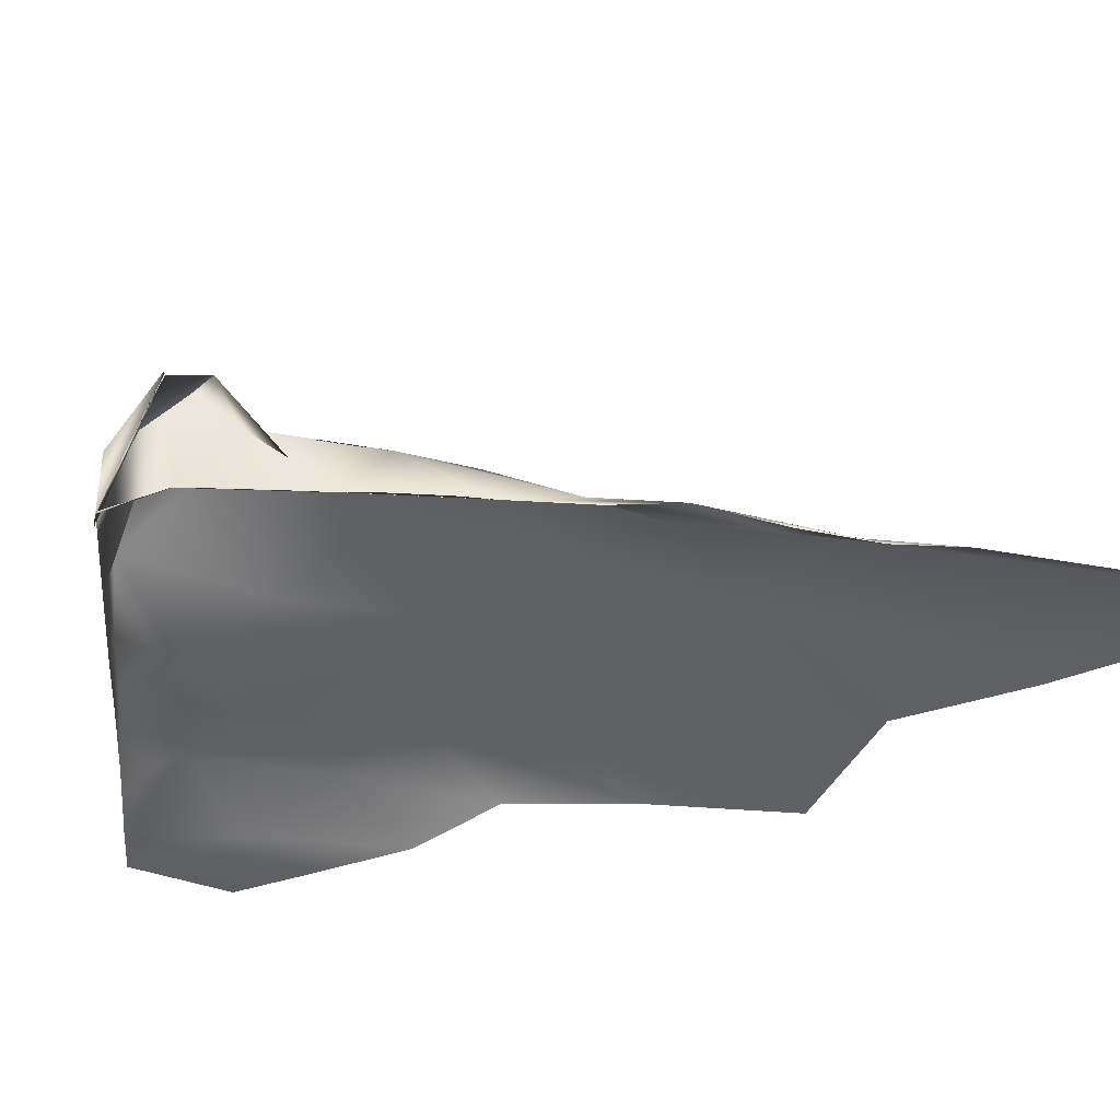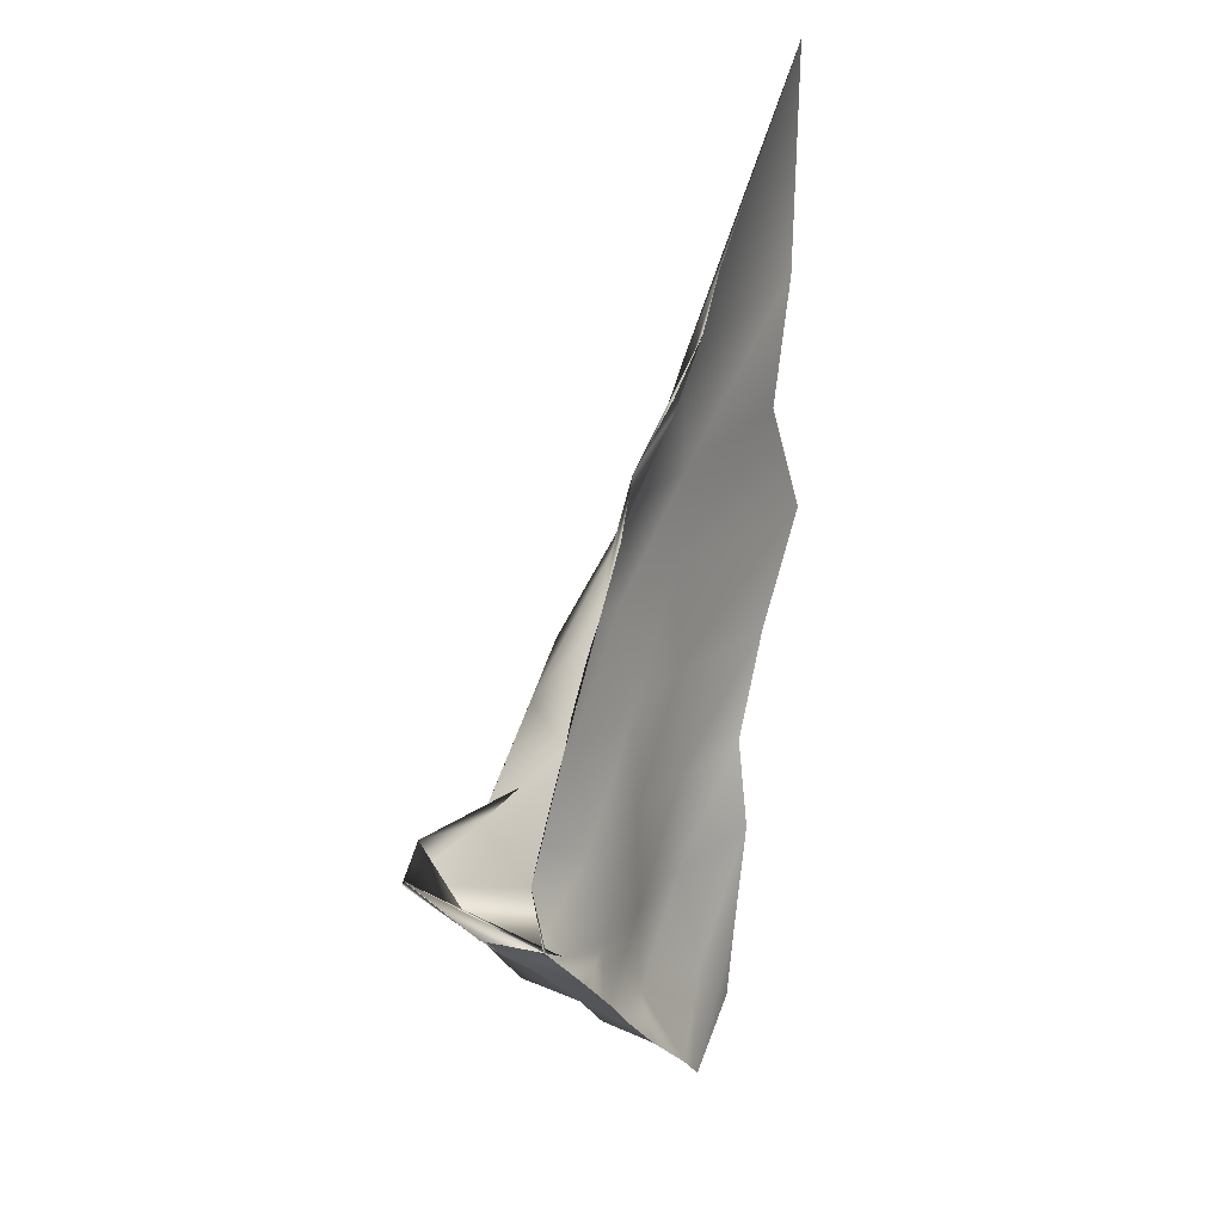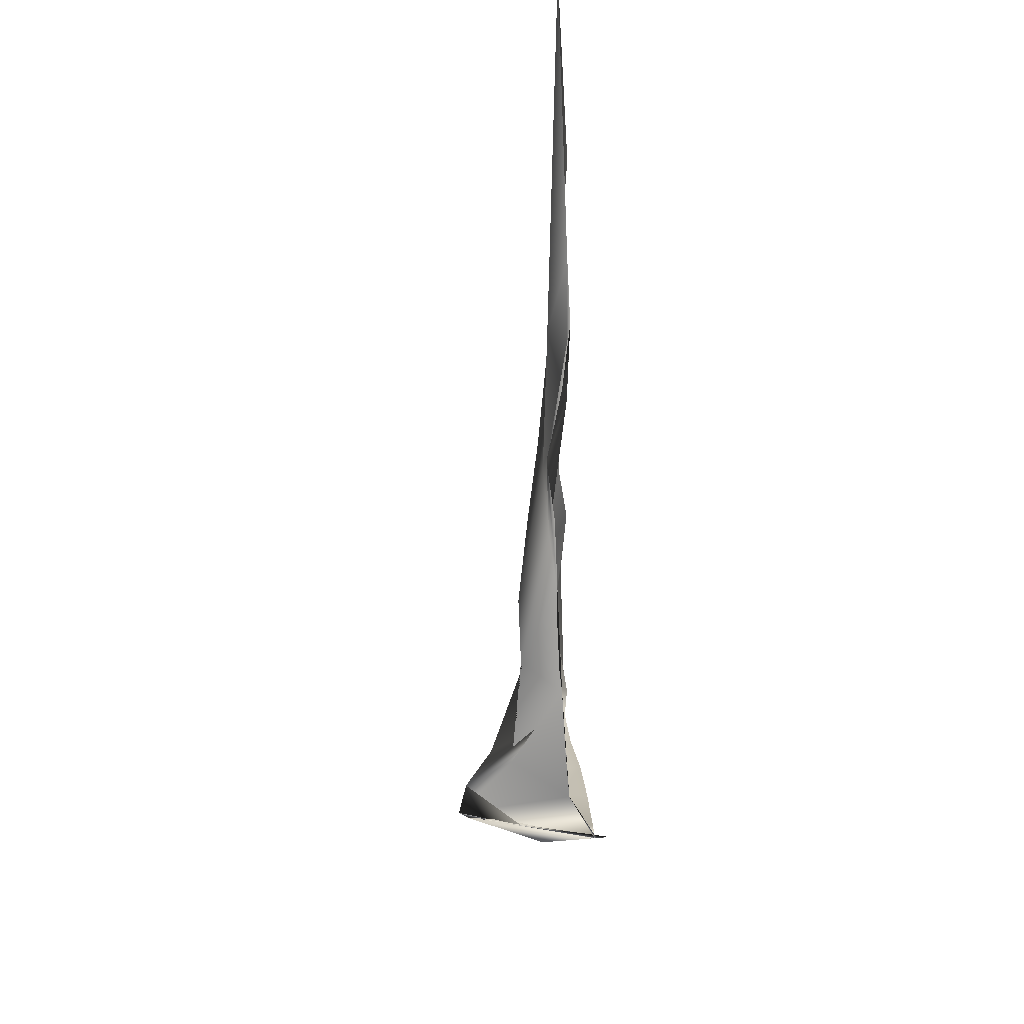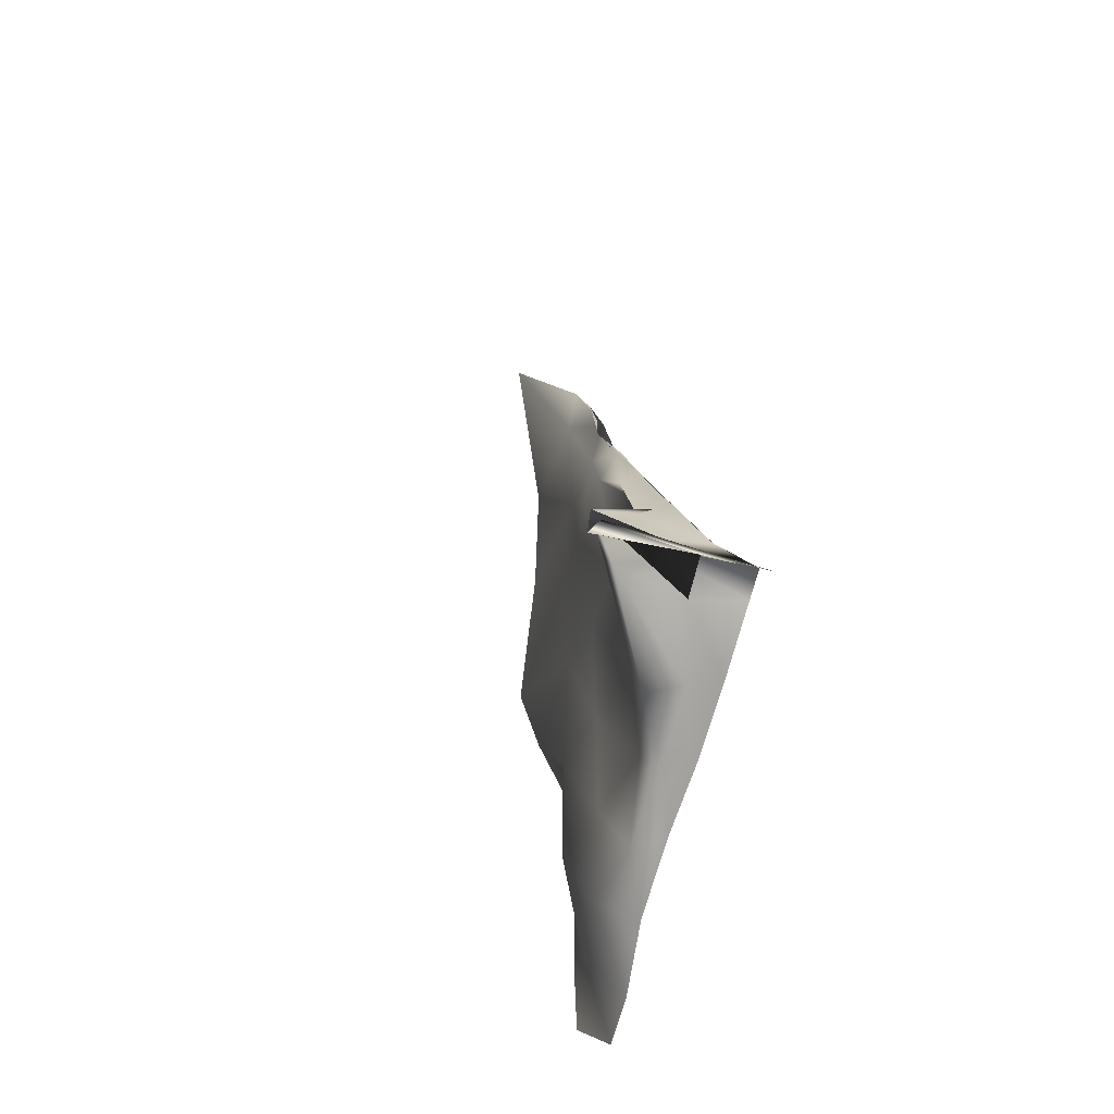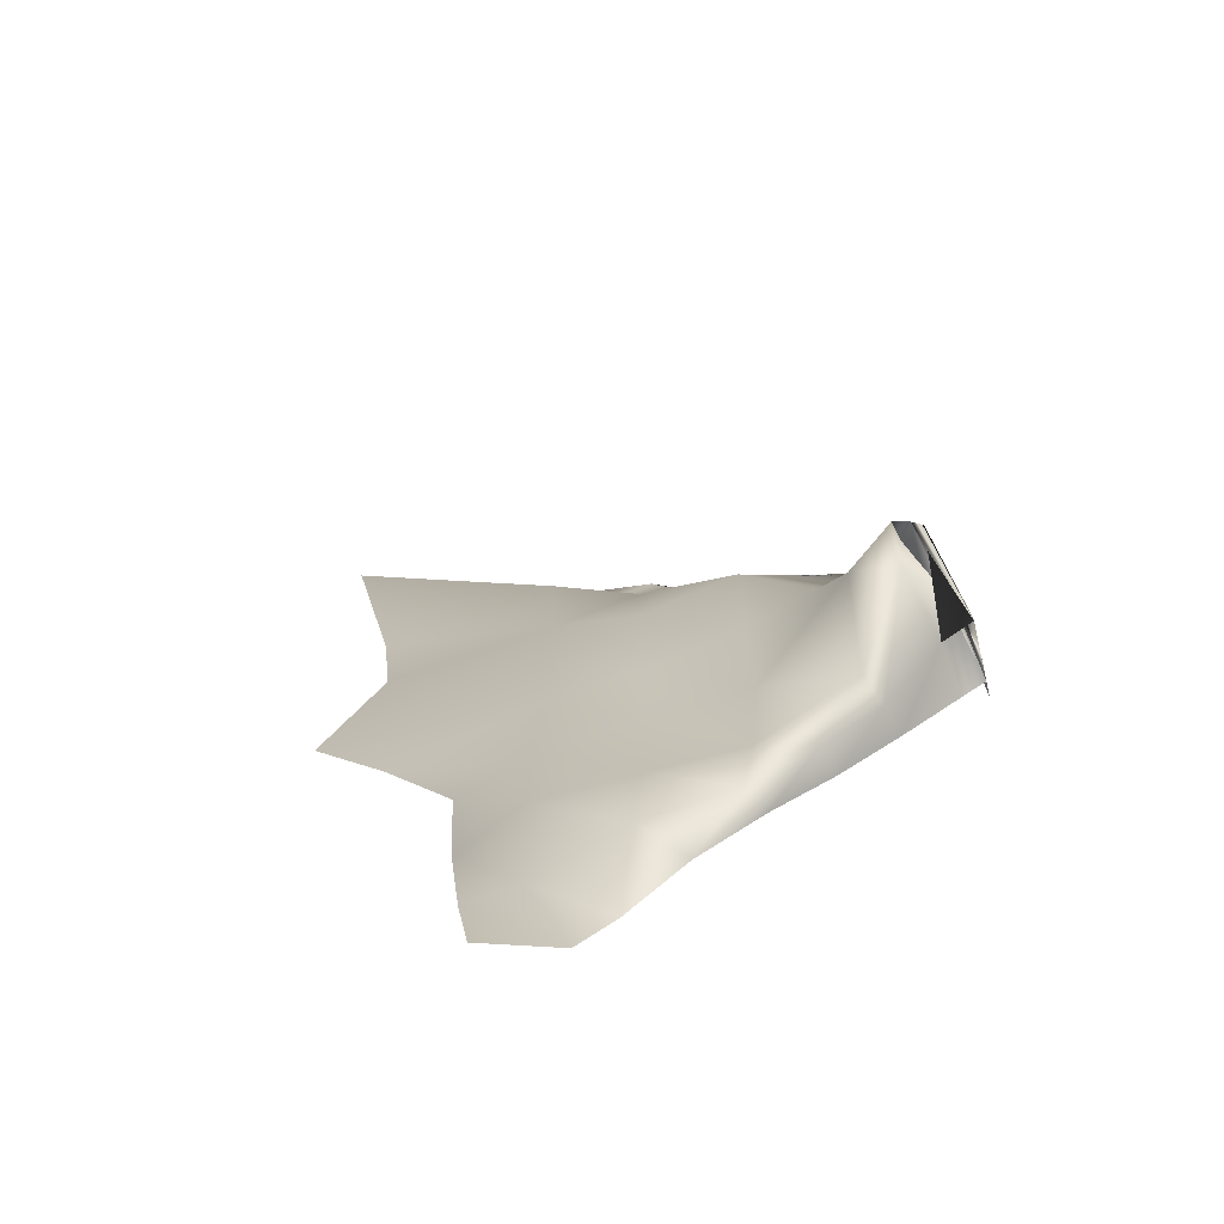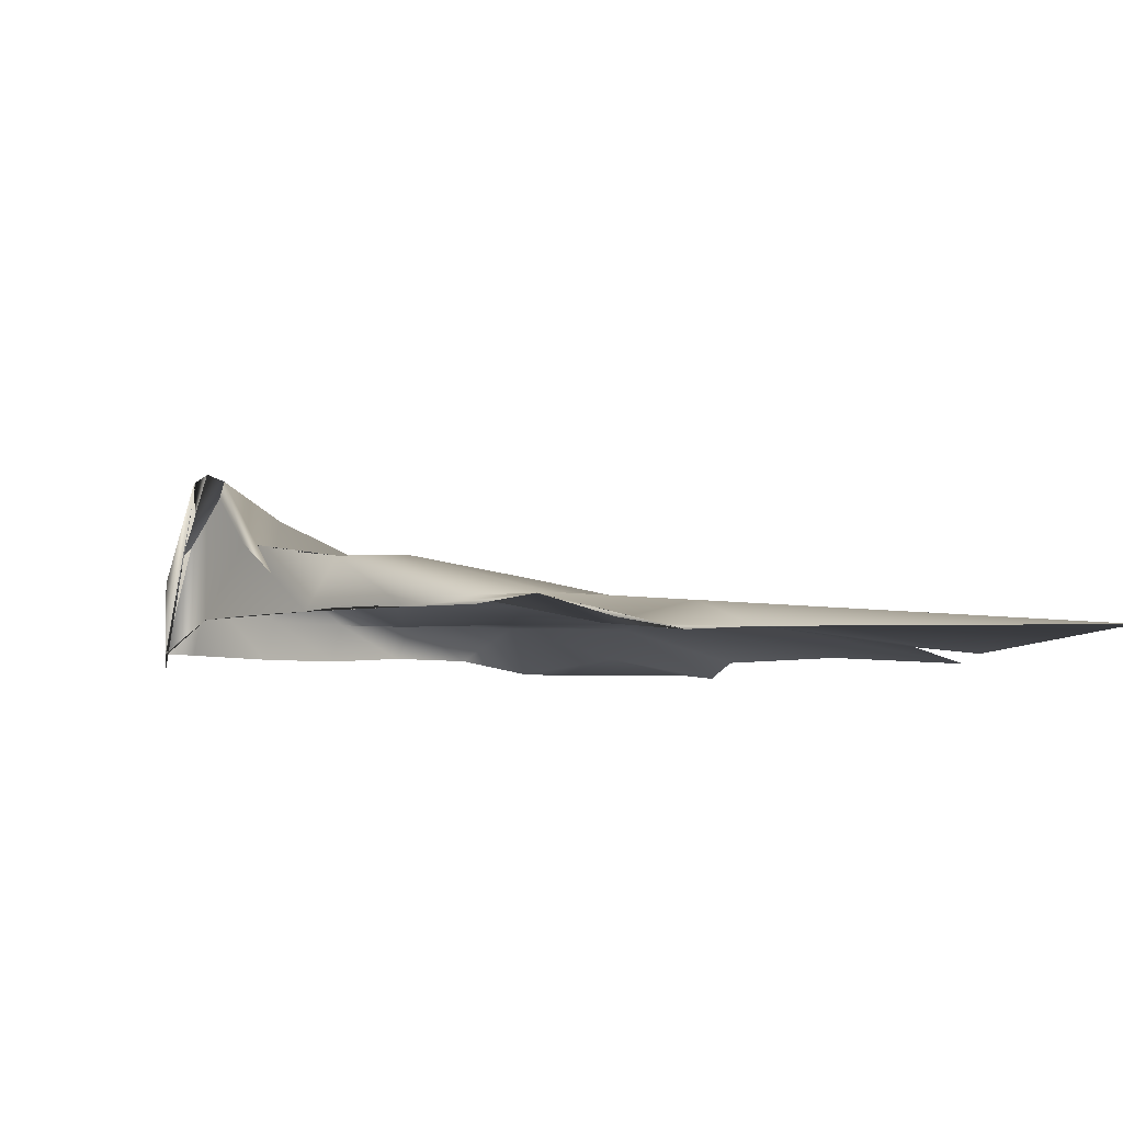
<metadata>
{"format":"obj","ext":"obj","renderer":"f3d","projection":"perspective","resolution":1024,"background":"white","views":[{"elev":-38.4,"azim":-53.9,"up":"+Y"},{"elev":19.0,"azim":-68.0,"up":"+Z"},{"elev":57.7,"azim":-94.9,"up":"+Z"},{"elev":-34.2,"azim":-111.7,"up":"+Z"},{"elev":-69.2,"azim":-166.3,"up":"+Z"},{"elev":-4.1,"azim":-5.7,"up":"+Y"}]}
</metadata>
<code>
g pb_Mesh278122
v -0.8086 -0.2666 0.7553
v -0.5654 -0.3171 2.147
v -2.45 -0.2573 -0.1552
v -1.719 -0.03 1.825
v -0.5654 -0.3171 2.147
v -0.2978 -0.4457 4.248
v -1.719 -0.03 1.825
v -1.787 0.4146 3.794
v -0.2978 -0.4457 4.248
v -0.2589 -0.2415 6.036
v -1.787 0.4146 3.794
v -1.793 0.3976 5.794
v -0.2589 -0.2415 6.036
v 1.114 -0.2217 7.865
v -1.793 0.3976 5.794
v -2 0.3766 8
v 1.114 -0.2217 7.865
v 2.706 -0.3874 9.992
v -2 0.3766 8
v -2 0.4823 10
v 2.706 -0.3874 9.992
v 1.447 -0.2377 12.31
v -2 0.4823 10
v -2.064 0.2592 11.92
v 1.447 -0.2377 12.31
v 1.771 -0.4323 14.87
v -2.064 0.2592 11.92
v -2 0.3326 14
v 1.771 -0.4323 14.87
v 2.662 -0.2377 19.19
v -2 0.3326 14
v -1.397 -0.1003 15.5
v -2.45 -0.2573 -0.1552
v -1.719 -0.03 1.825
v -3.198 -0.2551 0.4693
v -3.568 0.5009 2.034
v -1.719 -0.03 1.825
v -1.787 0.4146 3.794
v -3.568 0.5009 2.034
v -3.774 0.4839 3.794
v -1.787 0.4146 3.794
v -1.793 0.3976 5.794
v -3.774 0.4839 3.794
v -3.781 0.5158 5.793
v -1.793 0.3976 5.794
v -2 0.3766 8
v -3.781 0.5158 5.793
v -3.788 0.5888 7.792
v -2 0.3766 8
v -2 0.4823 10
v -3.788 0.5888 7.792
v -3.795 0.8652 9.791
v -2 0.4823 10
v -2.064 0.2592 11.92
v -3.795 0.8652 9.791
v -3.802 0.564 11.79
v -2.064 0.2592 11.92
v -2 0.3326 14
v -3.802 0.564 11.79
v -3.227 0.04393 13.3
v -2 0.3326 14
v -1.397 -0.1003 15.5
v -3.227 0.04393 13.3
v -2.218 -0.1003 14.51
v -3.198 -0.2551 0.4693
v -3.568 0.5009 2.034
v -4.37 -0.05852 1.447
v -5.358 0.5703 2.27
v -3.568 0.5009 2.034
v -3.774 0.4839 3.794
v -5.358 0.5703 2.27
v -5.562 0.4259 4.032
v -3.774 0.4839 3.794
v -3.781 0.5158 5.793
v -5.562 0.4259 4.032
v -5.769 0.654 5.792
v -3.781 0.5158 5.793
v -3.788 0.5888 7.792
v -5.769 0.654 5.792
v -5.776 0.9631 7.791
v -3.788 0.5888 7.792
v -3.795 0.8652 9.791
v -5.776 0.9631 7.791
v -5.782 1.239 9.791
v -3.795 0.8652 9.791
v -3.802 0.564 11.79
v -5.782 1.239 9.791
v -5.023 0.544 11.15
v -3.802 0.564 11.79
v -3.227 0.04393 13.3
v -5.023 0.544 11.15
v -3.227 0.04393 13.3
v -4.042 0.5184 12.33
v -5.023 0.544 11.15
v -3.227 0.04393 13.3
v -2.218 -0.1003 14.51
v -4.042 0.5184 12.33
v -2.218 -0.1003 14.51
v -3.062 0.1233 13.5
v -4.042 0.5184 12.33
v -4.37 -0.05852 1.447
v -5.358 0.5703 2.27
v -5.616 -0.05883 2.486
v -6.604 0.4847 3.31
v -5.358 0.5703 2.27
v -5.562 0.4259 4.032
v -6.604 0.4847 3.31
v -7.517 1.221 4.071
v -5.562 0.4259 4.032
v -5.769 0.654 5.792
v -7.517 1.221 4.071
v -7.685 1.992 6.621
v -5.769 0.654 5.792
v -5.776 0.9631 7.791
v -7.685 1.992 6.621
v -7.8 1.042 7.821
v -5.776 0.9631 7.791
v -5.782 1.239 9.791
v -7.8 1.042 7.821
v -6.82 1.274 8.997
v -5.782 1.239 9.791
v -5.023 0.544 11.15
v -6.82 1.274 8.997
v -5.839 0.4278 10.17
v -5.023 0.544 11.15
v -4.042 0.5184 12.33
v -5.839 0.4278 10.17
v -4.858 0.4086 11.35
v -6.768 -0.1482 3.446
v -7.756 0.4999 4.271
v -6.604 0.4847 3.31
v -7.517 1.221 4.071
v -7.756 0.4999 4.271
v -8.567 2.2 5.857
v -7.517 1.221 4.071
v -7.685 1.992 6.621
v -8.567 2.2 5.857
v -8.58 2.601 6.902
v -7.685 1.992 6.621
v -7.8 1.042 7.821
v -8.58 2.601 6.902
v -7.8 1.042 7.821
v -8.273 1.592 7.255
v -8.58 2.601 6.902
v -7.8 1.042 7.821
v -6.82 1.274 8.997
v -8.273 1.592 7.255
v -6.82 1.274 8.997
v -7.294 0.4406 8.428
v -8.273 1.592 7.255
v -6.82 1.274 8.997
v -5.839 0.4278 10.17
v -7.294 0.4406 8.428
v -5.839 0.4278 10.17
v -6.655 0.5065 9.194
v -7.294 0.4406 8.428
v -7.919 -0.1554 4.407
v -8.907 0.9583 5.231
v -7.756 0.4999 4.271
v -8.567 2.2 5.857
v -8.907 0.9583 5.231
v -9.528 0.9895 5.749
v -8.567 2.2 5.857
v -8.58 2.601 6.902
v -9.528 0.9895 5.749
v -8.58 2.601 6.902
v -8.869 2.787 6.166
v -9.528 0.9895 5.749
v -8.58 2.601 6.902
v -8.273 1.592 7.255
v -8.869 2.787 6.166
v -8.865 0.3994 6.545
v -8.273 1.592 7.255
v -7.294 0.4406 8.428
v -8.865 0.3994 6.545
v -7.294 0.4406 8.428
v -8.085 0.4409 7.48
v -8.865 0.3994 6.545
v -7.919 -0.1554 4.407
v -8.907 0.9583 5.231
v -9.071 -0.1281 5.367
v -8.907 0.9583 5.231
v -9.077 2.616 6.349
v -9.071 -0.1281 5.367
v -8.907 0.9583 5.231
v -9.528 0.9895 5.749
v -9.077 2.616 6.349
v -9.528 0.9895 5.749
v -9.049 2.639 6.324
v -9.077 2.616 6.349
v -9.528 0.9895 5.749
v -8.869 2.787 6.166
v -9.049 2.639 6.324
v -8.869 2.787 6.166
v -9.529 -0.1499 5.749
v -9.049 2.639 6.324
v -8.869 2.787 6.166
v -8.865 0.3994 6.545
v -9.529 -0.1499 5.749
v -8.865 0.3994 6.545
v -9.529 -0.1062 5.749
v -9.529 -0.1499 5.749
v -9.071 -0.1281 5.367
v -9.077 2.616 6.349
v -9.529 -0.1179 5.749
v -9.077 2.616 6.349
v -9.529 1.029 5.749
v -9.529 -0.1179 5.749
v -9.077 2.616 6.349
v -9.049 2.639 6.324
v -9.529 1.029 5.749
v -9.049 2.639 6.324
v -9.529 -0.4305 5.749
v -9.529 1.029 5.749
v -9.049 2.639 6.324
v -9.529 -0.1499 5.749
v -9.529 -0.4305 5.749
v -9.529 -0.1499 5.749
v -9.529 -0.3868 5.749
v -9.529 -0.4305 5.749
g pb_Mesh278122_0
f 3 2 1
f 3 4 2
f 7 6 5
f 7 8 6
f 11 10 9
f 11 12 10
f 15 14 13
f 15 16 14
f 19 18 17
f 19 20 18
f 23 22 21
f 23 24 22
f 27 26 25
f 27 28 26
f 31 30 29
f 31 32 30
f 35 34 33
f 35 36 34
f 39 38 37
f 39 40 38
f 43 42 41
f 43 44 42
f 47 46 45
f 47 48 46
f 51 50 49
f 51 52 50
f 55 54 53
f 55 56 54
f 59 58 57
f 59 60 58
f 63 62 61
f 63 64 62
f 67 66 65
f 67 68 66
f 71 70 69
f 71 72 70
f 75 74 73
f 75 76 74
f 79 78 77
f 79 80 78
f 83 82 81
f 83 84 82
f 87 86 85
f 87 88 86
f 91 90 89
f 94 93 92
f 97 96 95
f 100 99 98
f 103 102 101
f 103 104 102
f 107 106 105
f 107 108 106
f 111 110 109
f 111 112 110
f 115 114 113
f 115 116 114
f 119 118 117
f 119 120 118
f 123 122 121
f 123 124 122
f 127 126 125
f 127 128 126
f 129 104 103
f 129 130 104
f 133 132 131
f 133 134 132
f 137 136 135
f 137 138 136
f 141 140 139
f 144 143 142
f 147 146 145
f 150 149 148
f 153 152 151
f 156 155 154
f 157 130 129
f 157 158 130
f 161 160 159
f 161 162 160
f 165 164 163
f 168 167 166
f 171 170 169
f 171 172 170
f 175 174 173
f 178 177 176
f 181 180 179
f 184 183 182
f 187 186 185
f 190 189 188
f 193 192 191
f 196 195 194
f 199 198 197
f 202 201 200
f 205 204 203
f 208 207 206
f 211 210 209
f 214 213 212
f 217 216 215
f 220 219 218

</code>
